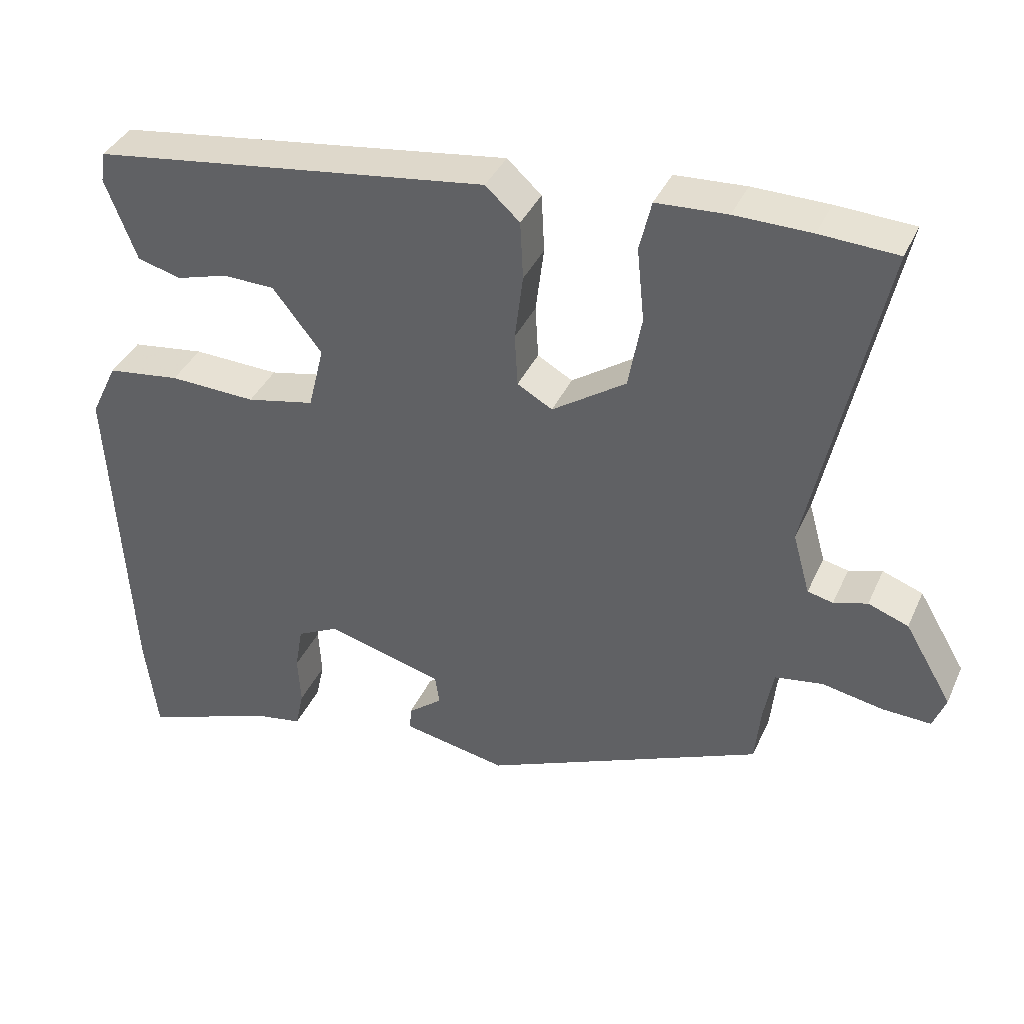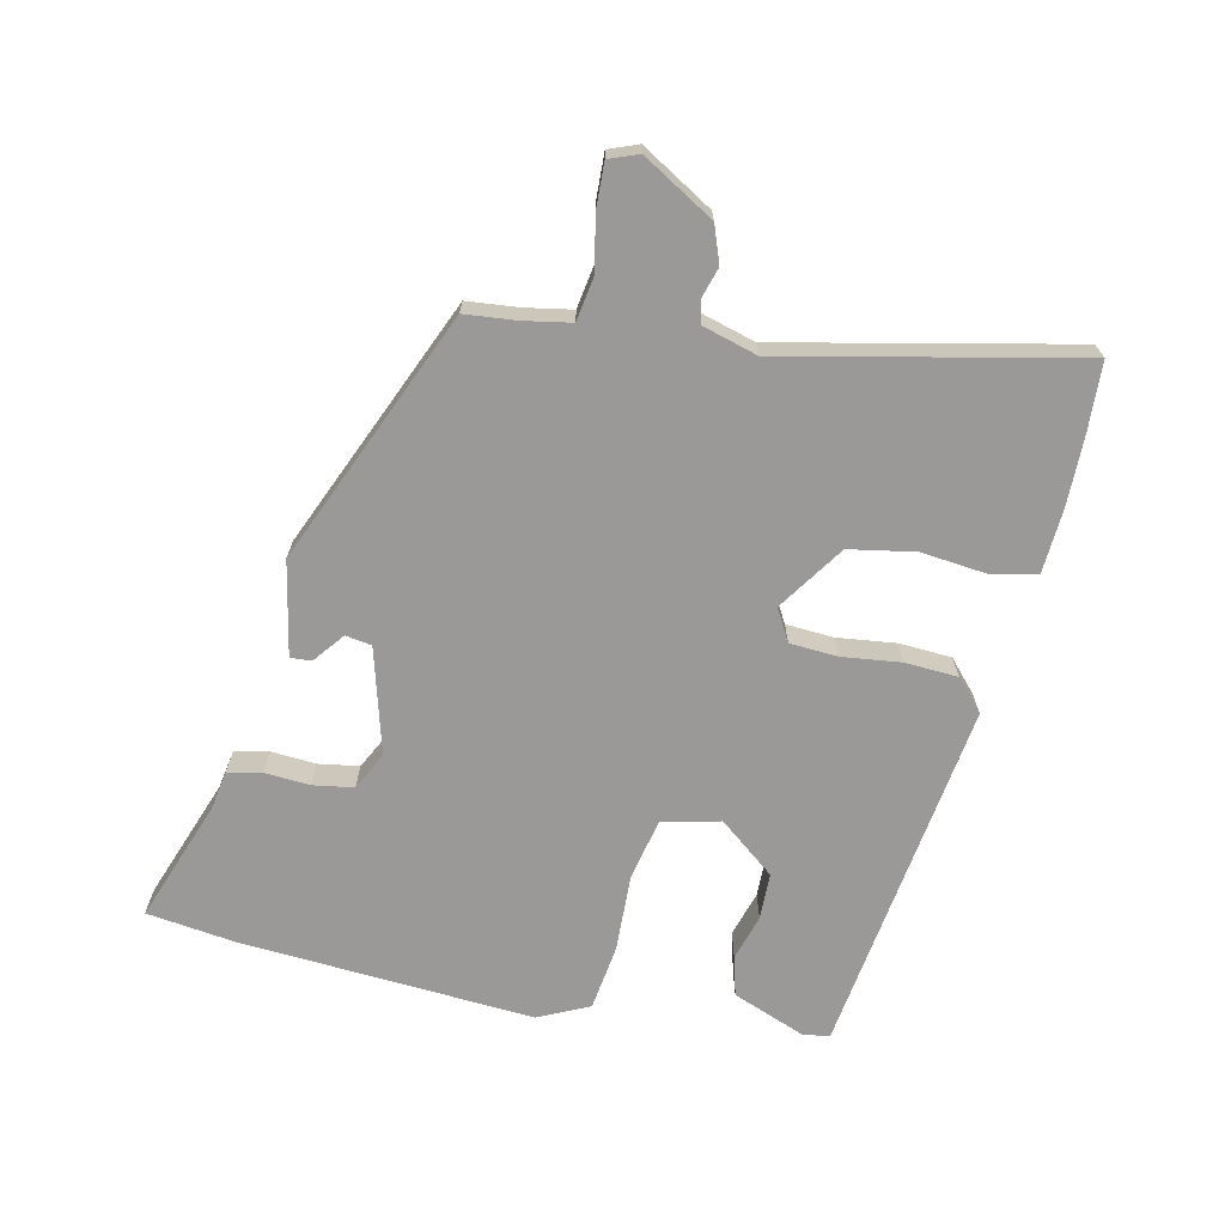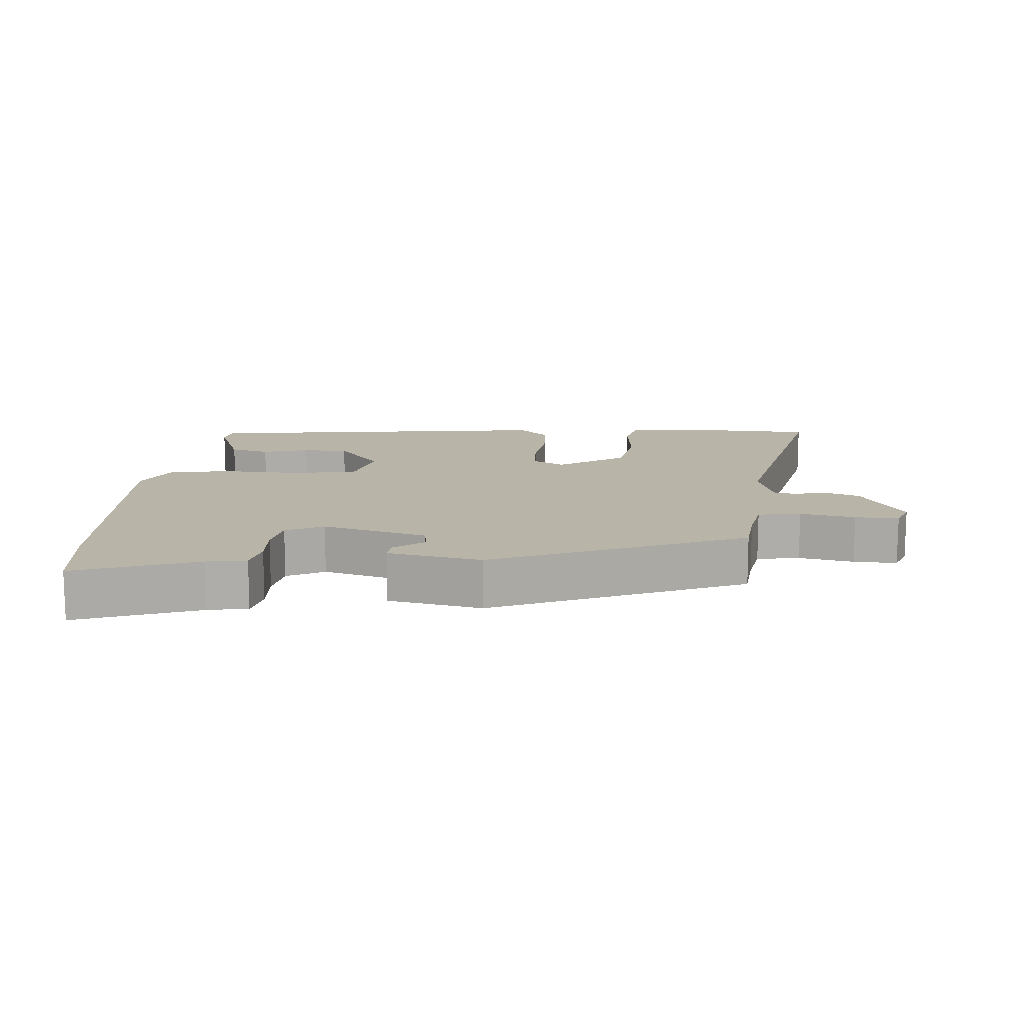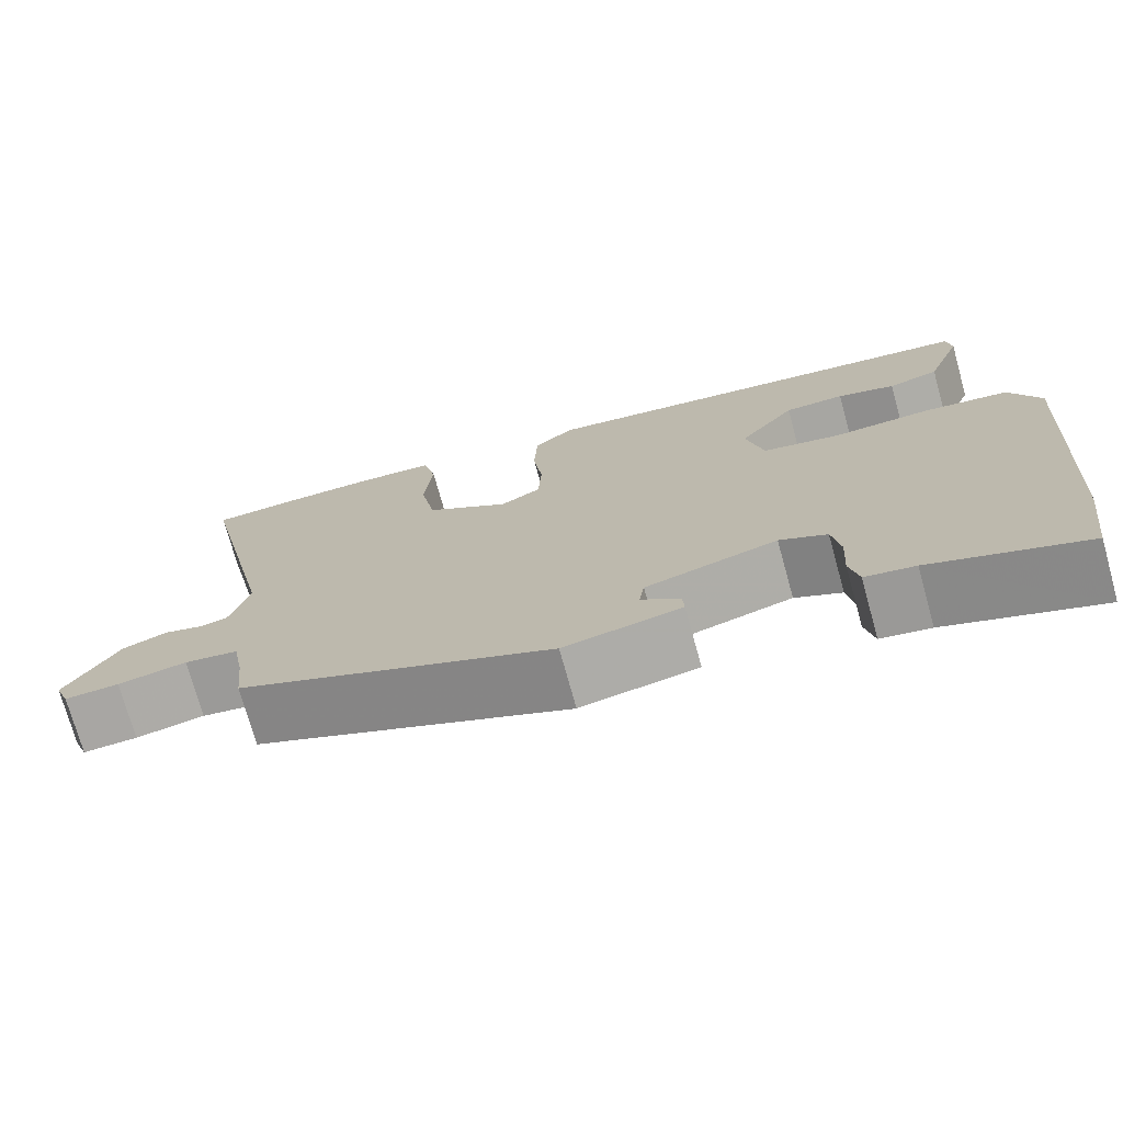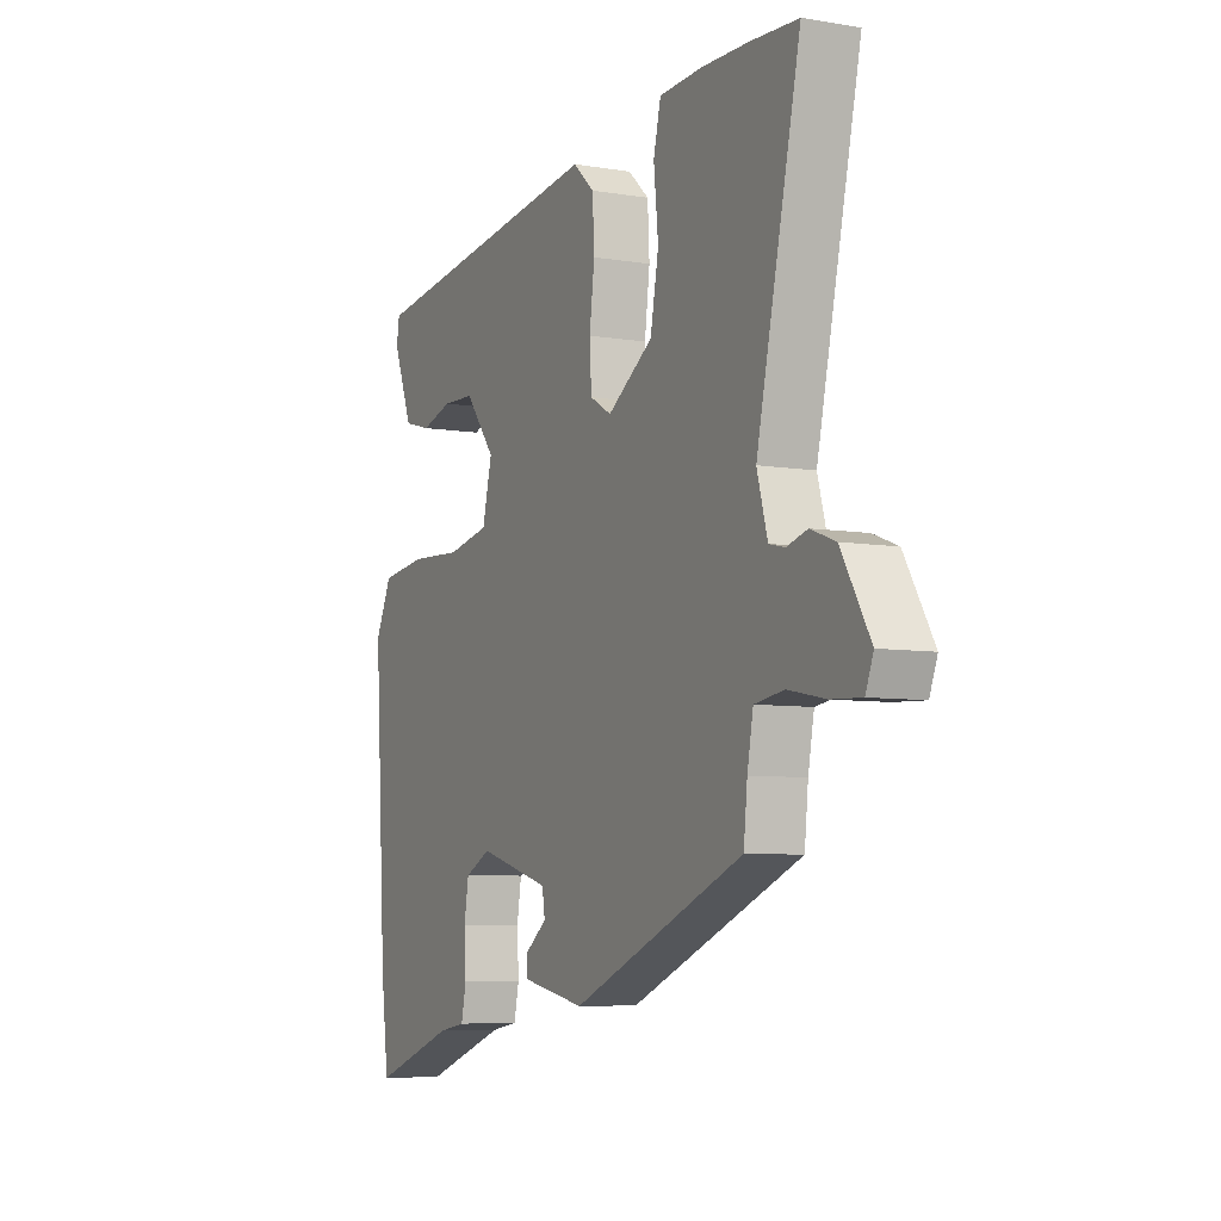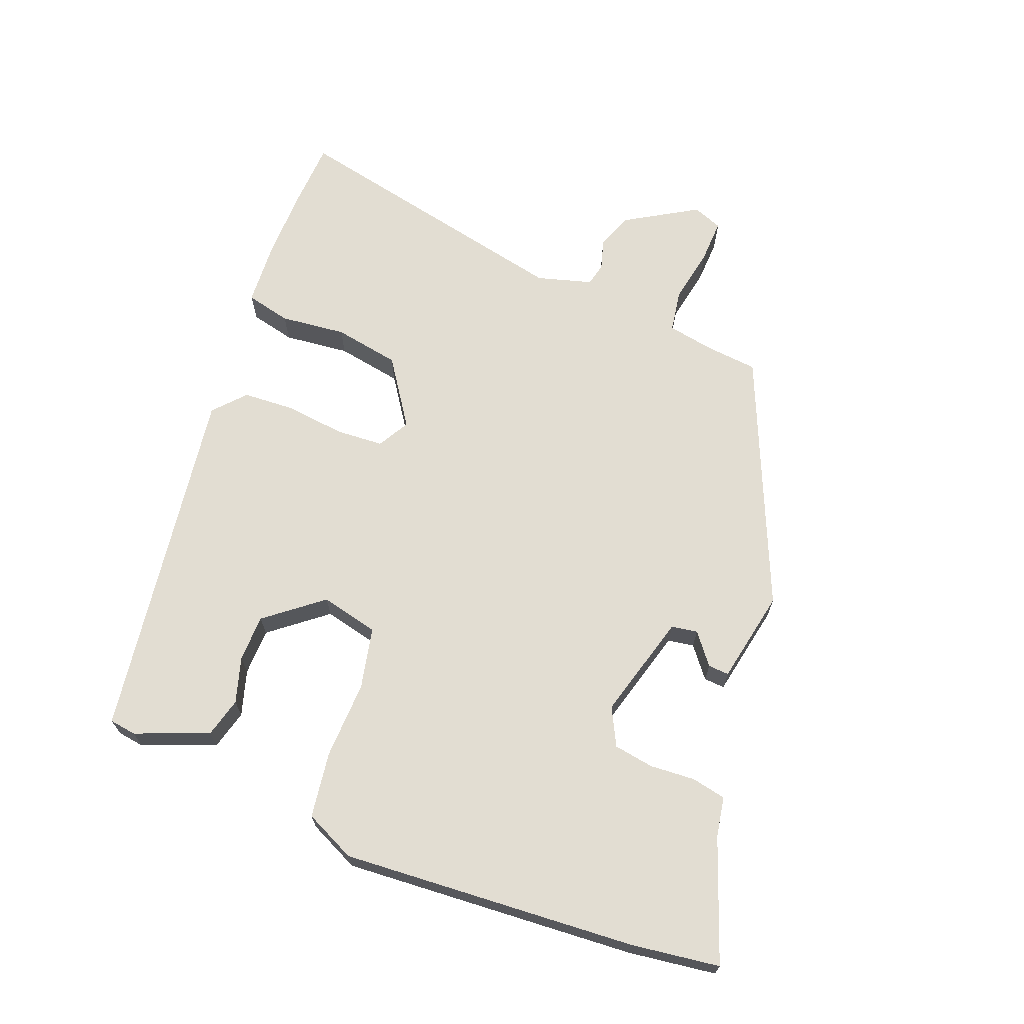
<metadata>
{"format":"obj","ext":"obj","renderer":"f3d","projection":"perspective","resolution":1024,"background":"white","views":[{"elev":37.8,"azim":-157.7,"up":"+Z"},{"elev":-68.9,"azim":-102.7,"up":"+Y"},{"elev":13.3,"azim":-175.6,"up":"+Y"},{"elev":-73.4,"azim":15.5,"up":"+Z"},{"elev":-6.6,"azim":-116.4,"up":"+Z"},{"elev":68.2,"azim":110.9,"up":"+Y"}]}
</metadata>
<code>
v -0.577 0.07 0.496
v -0.473 0.07 0.502
v -0.371 0.07 0.504
v -0.276 0.07 0.499
v -0.26 0.07 0.432
v -0.27 0.07 0.334
v -0.252 0.07 0.236
v -0.153 0.07 0.17
v -0.106 0.07 0.197
v -0.102 0.07 0.268
v -0.113 0.07 0.356
v -0.109 0.07 0.434
v -0.063 0.07 0.476
v 0.47 0.07 0.405
v 0.476 0.07 0.365
v 0.434 0.07 0.256
v 0.375 0.07 0.24
v 0.307 0.07 0.26
v 0.237 0.07 0.258
v 0.171 0.07 0.174
v 0.192 0.07 0.088
v 0.283 0.07 0.069
v 0.399 0.07 0.074
v 0.497 0.07 0.061
v 0.533 0.07 -0.014
v 0.506 0.07 -0.453
v 0.489 0.07 -0.584
v 0.308 0.07 -0.519
v 0.249 0.07 -0.509
v 0.238 0.07 -0.458
v 0.242 0.07 -0.391
v 0.232 0.07 -0.331
v 0.176 0.07 -0.303
v 0.02 0.07 -0.347
v 0.014 0.07 -0.386
v 0.06 0.07 -0.422
v 0.062 0.07 -0.453
v -0.077 0.07 -0.481
v -0.452 0.07 -0.323
v -0.46 0.07 -0.246
v -0.473 0.07 -0.176
v -0.537 0.07 -0.166
v -0.619 0.07 -0.182
v -0.684 0.07 -0.185
v -0.701 0.07 -0.141
v -0.638 0.07 -0.034
v -0.584 0.07 -0.014
v -0.539 0.07 -0.027
v -0.505 0.07 -0.019
v -0.482 0.07 0.063
v -0.577 0 0.496
v -0.473 0 0.502
v -0.371 0 0.504
v -0.276 0 0.499
v -0.26 0 0.432
v -0.27 0 0.334
v -0.252 0 0.236
v -0.153 0 0.17
v -0.106 0 0.197
v -0.102 0 0.268
v -0.113 0 0.356
v -0.109 0 0.434
v -0.063 0 0.476
v 0.47 0 0.405
v 0.476 0 0.365
v 0.434 0 0.256
v 0.375 0 0.24
v 0.307 0 0.26
v 0.237 0 0.258
v 0.171 0 0.174
v 0.192 0 0.088
v 0.283 0 0.069
v 0.399 0 0.074
v 0.497 0 0.061
v 0.533 0 -0.014
v 0.506 0 -0.453
v 0.489 0 -0.584
v 0.308 0 -0.519
v 0.249 0 -0.509
v 0.238 0 -0.458
v 0.242 0 -0.391
v 0.232 0 -0.331
v 0.176 0 -0.303
v 0.02 0 -0.347
v 0.014 0 -0.386
v 0.06 0 -0.422
v 0.062 0 -0.453
v -0.077 0 -0.481
v -0.452 0 -0.323
v -0.46 0 -0.246
v -0.473 0 -0.176
v -0.537 0 -0.166
v -0.619 0 -0.182
v -0.684 0 -0.185
v -0.701 0 -0.141
v -0.638 0 -0.034
v -0.584 0 -0.014
v -0.539 0 -0.027
v -0.505 0 -0.019
v -0.482 0 0.063
f 46 47 48
f 45 46 48
f 44 45 48
f 43 44 48
f 42 43 48
f 41 42 48 49
f 38 39 40
f 37 38 40
f 36 37 40
f 35 36 40
f 34 35 40 41
f 41 49 50
f 34 41 50
f 33 34 50
f 28 29 30 31
f 28 31 32
f 27 28 32
f 26 27 32
f 25 26 32
f 24 25 32
f 23 24 32
f 22 23 32
f 32 33 50
f 22 32 50
f 21 22 50
f 16 17 18
f 15 16 18
f 14 15 18
f 13 14 18
f 12 13 18
f 12 18 19
f 11 12 19
f 10 11 19
f 9 10 19 20
f 4 5 6
f 3 4 6
f 2 3 6
f 1 2 6
f 50 1 6
f 50 6 7
f 8 9 20 21
f 8 21 50
f 7 8 50
f 98 97 96
f 98 96 95
f 98 95 94
f 98 94 93
f 98 93 92
f 99 98 92 91
f 90 89 88
f 90 88 87
f 90 87 86
f 90 86 85
f 91 90 85 84
f 100 99 91
f 100 91 84
f 100 84 83
f 81 80 79 78
f 82 81 78
f 82 78 77
f 82 77 76
f 82 76 75
f 82 75 74
f 82 74 73
f 82 73 72
f 100 83 82
f 100 82 72
f 100 72 71
f 68 67 66
f 68 66 65
f 68 65 64
f 68 64 63
f 68 63 62
f 69 68 62
f 69 62 61
f 69 61 60
f 70 69 60 59
f 56 55 54
f 56 54 53
f 56 53 52
f 56 52 51
f 56 51 100
f 57 56 100
f 71 70 59 58
f 100 71 58
f 100 58 57
f 1 51 52 2
f 2 52 53 3
f 3 53 54 4
f 4 54 55 5
f 5 55 56 6
f 6 56 57 7
f 7 57 58 8
f 8 58 59 9
f 9 59 60 10
f 10 60 61 11
f 11 61 62 12
f 12 62 63 13
f 13 63 64 14
f 14 64 65 15
f 15 65 66 16
f 16 66 67 17
f 17 67 68 18
f 18 68 69 19
f 19 69 70 20
f 20 70 71 21
f 21 71 72 22
f 22 72 73 23
f 23 73 74 24
f 24 74 75 25
f 25 75 76 26
f 26 76 77 27
f 27 77 78 28
f 28 78 79 29
f 29 79 80 30
f 30 80 81 31
f 31 81 82 32
f 32 82 83 33
f 33 83 84 34
f 34 84 85 35
f 35 85 86 36
f 36 86 87 37
f 37 87 88 38
f 38 88 89 39
f 39 89 90 40
f 40 90 91 41
f 41 91 92 42
f 42 92 93 43
f 43 93 94 44
f 44 94 95 45
f 45 95 96 46
f 46 96 97 47
f 47 97 98 48
f 48 98 99 49
f 49 99 100 50
f 50 100 51 1

</code>
